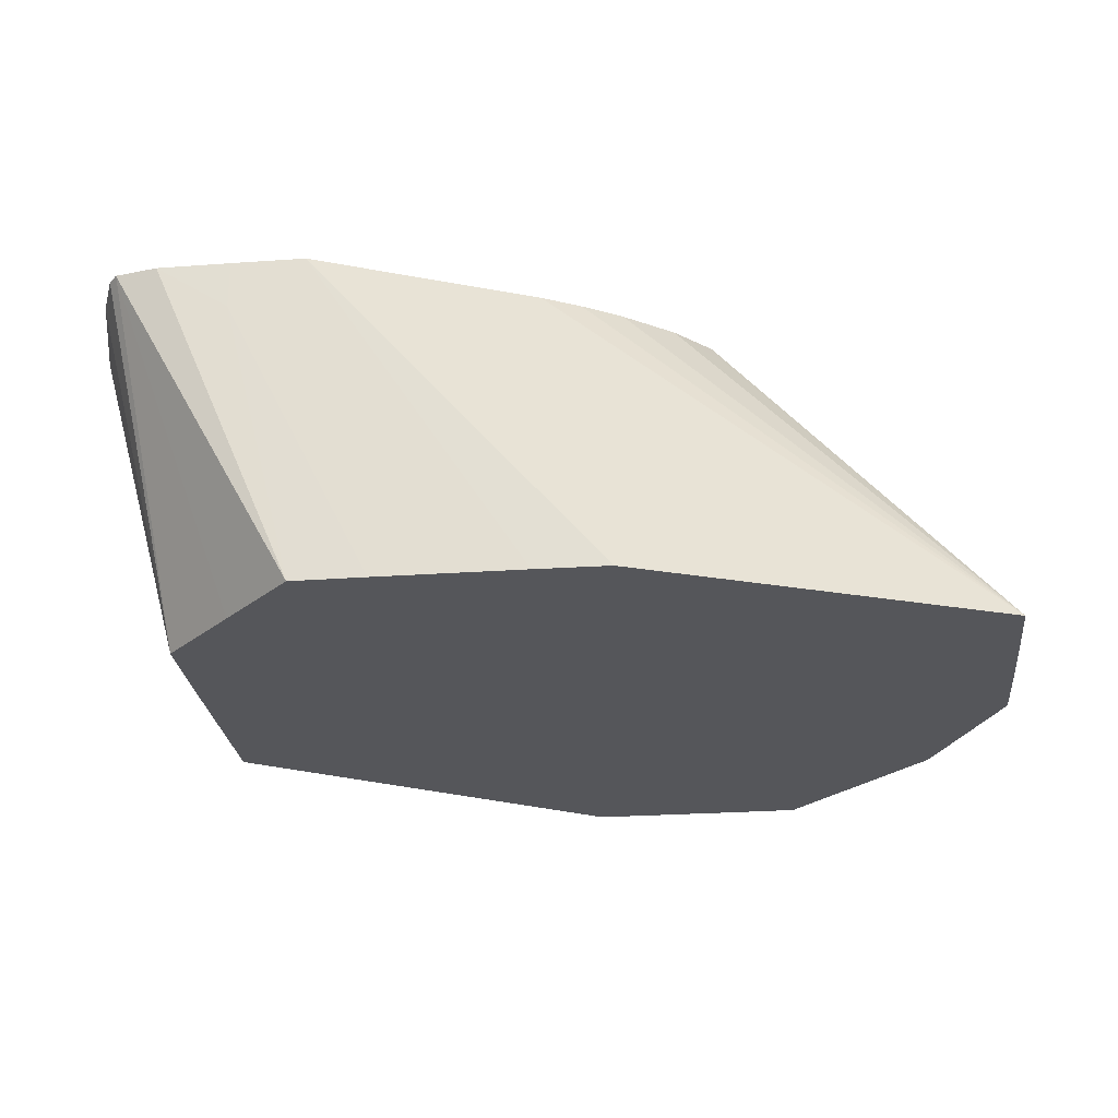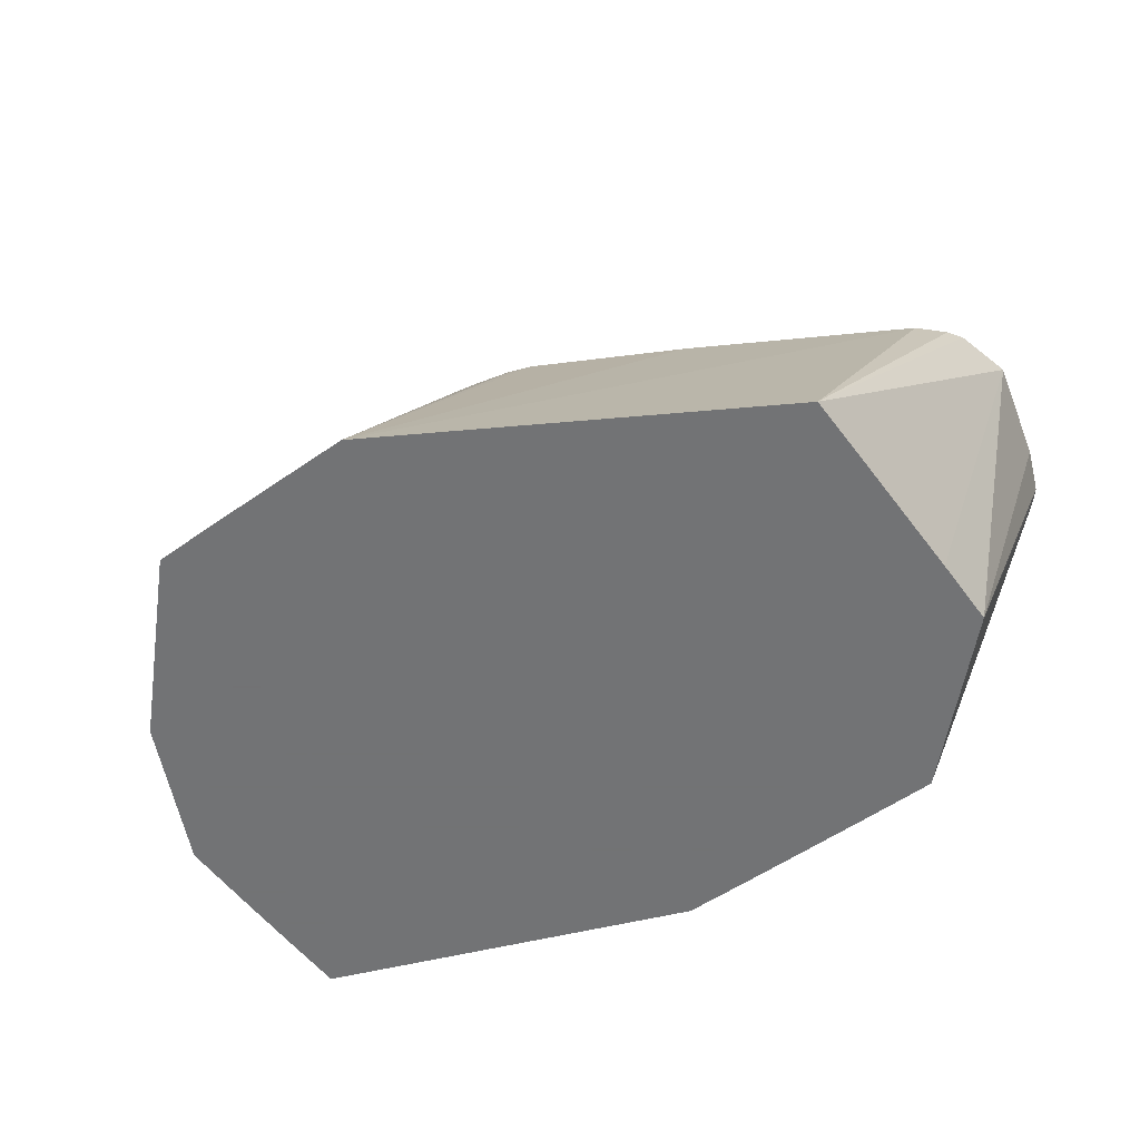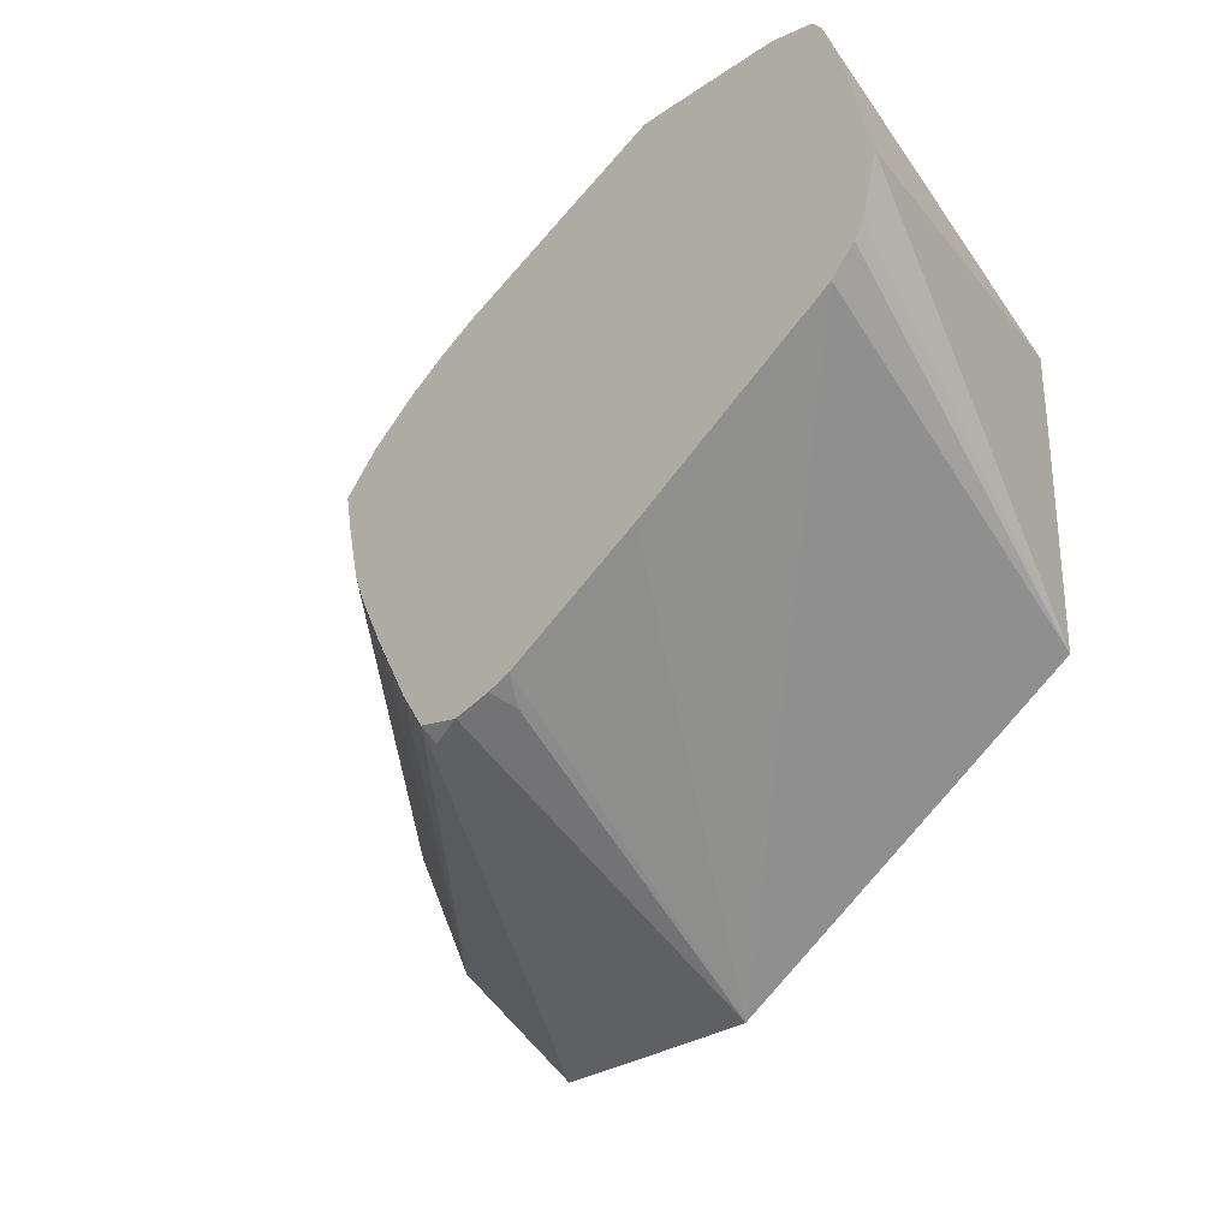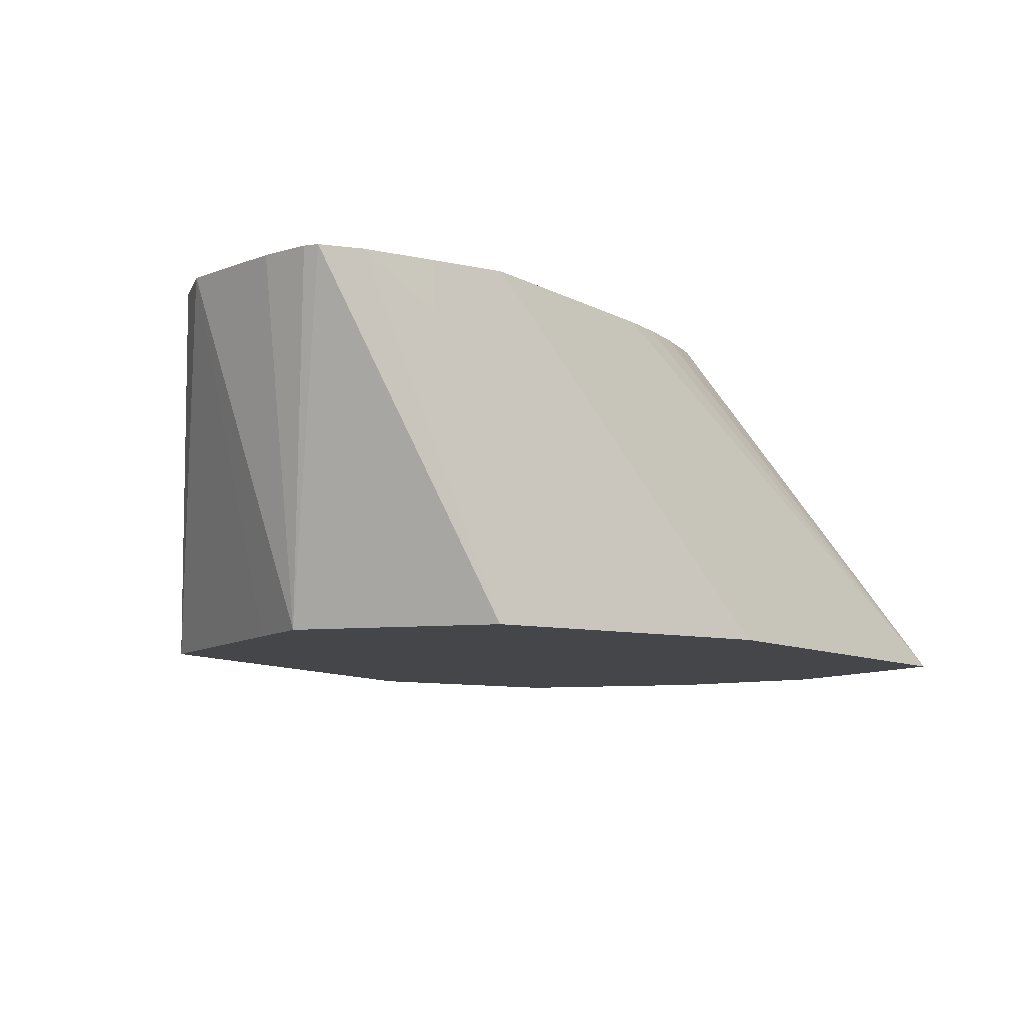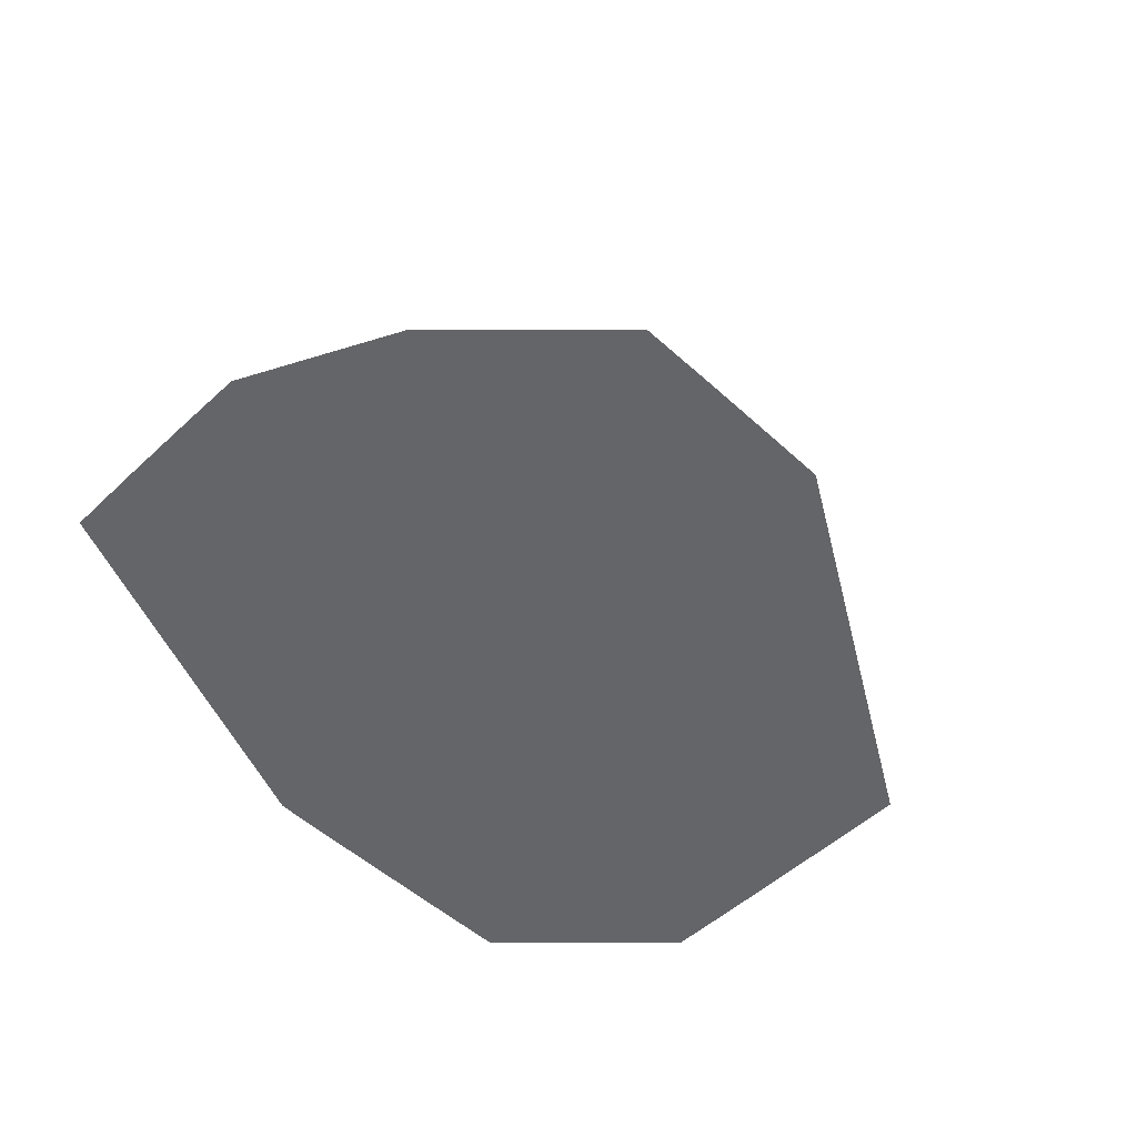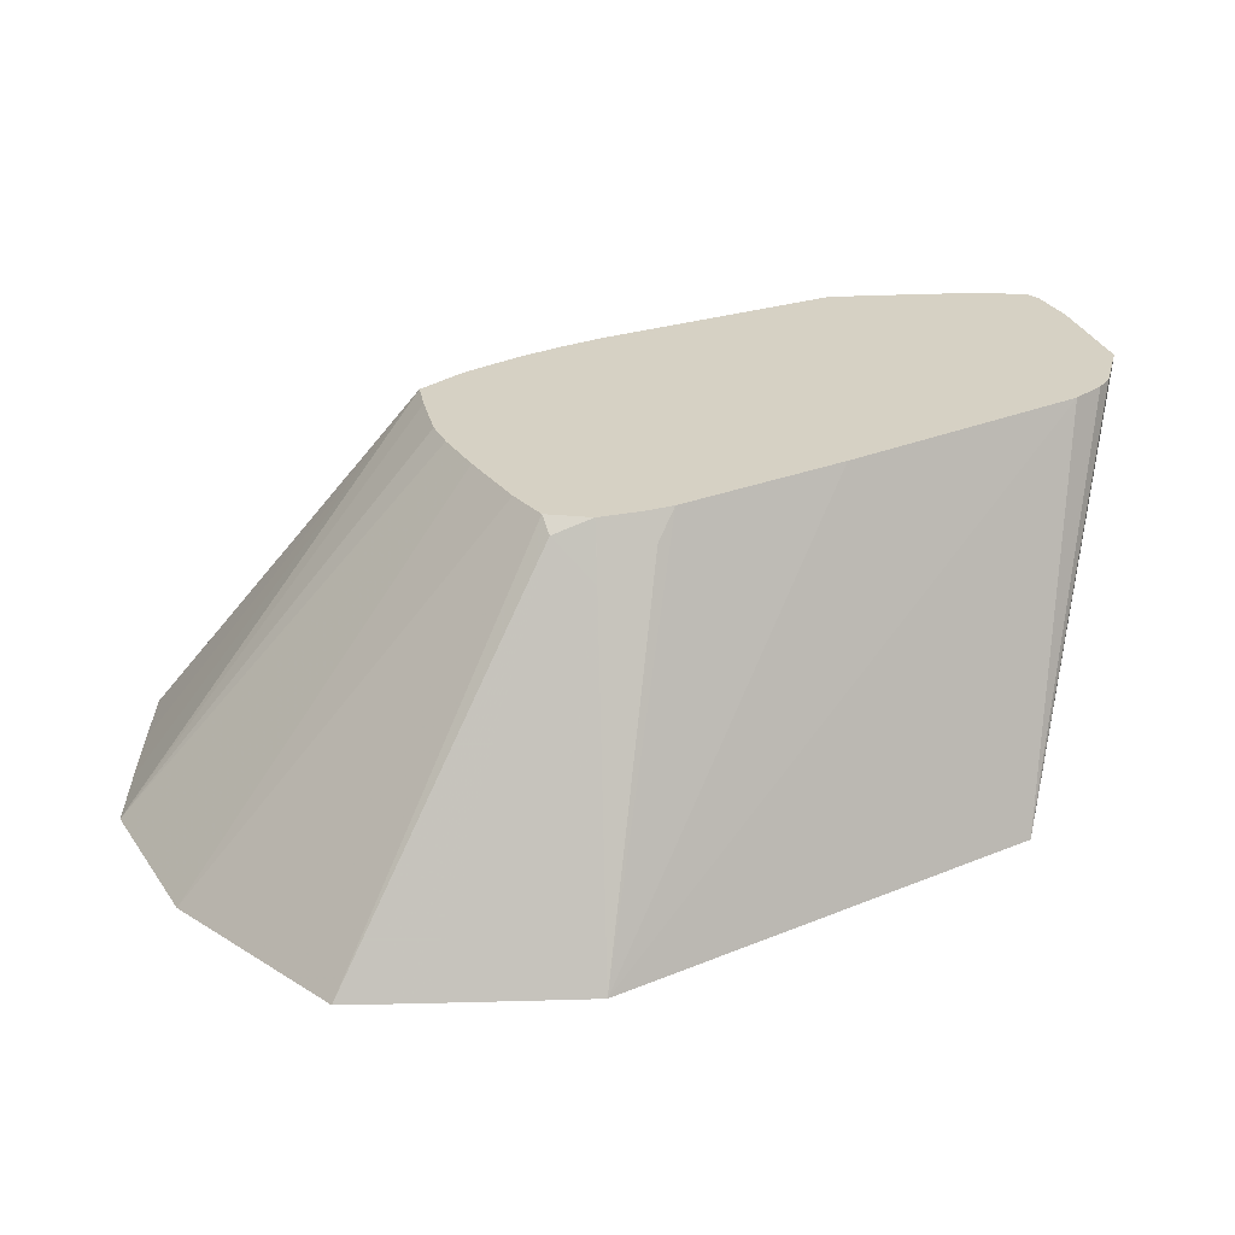
<metadata>
{"format":"obj","ext":"obj","renderer":"f3d","projection":"perspective","resolution":1024,"background":"white","views":[{"elev":-26.1,"azim":6.3,"up":"+Y"},{"elev":-55.7,"azim":-143.7,"up":"+Y"},{"elev":-29.4,"azim":-134.8,"up":"+Z"},{"elev":-9.4,"azim":-30.6,"up":"+Y"},{"elev":-51.6,"azim":135.2,"up":"+Y"},{"elev":-62.9,"azim":-178.3,"up":"+Z"}]}
</metadata>
<code>
v 0.2909 -0.3762 -0.2222
v 0.3079 -0.3762 -0.2222
v 0.2738 -0.3762 -0.2222
v 0.2737 -0.3079 -0.1881
v 0.2822 -0.2993 -0.1839
v 0.325 -0.3762 -0.2221
v 0.1883 -0.3762 -0.1709
v 0.1767 -0.2965 -0.1311
v 0.2253 -0.2965 -0.1597
v 0.2588 -0.2965 -0.1781
v 0.2623 -0.3022 -0.1824
v 0.2737 -0.2965 -0.1824
v 0.2736 -0.2965 -0.1824
v 0.2836 -0.2965 -0.1803
v 0.3419 -0.3762 -0.2052
v 0.1883 -0.3762 -0.1538
v 0.1654 -0.2965 -0.1084
v 0.1688 -0.2965 -0.122
v 0.1711 -0.2965 -0.1255
v 0.2645 -0.2965 -0.1802
v 0.2893 -0.2965 -0.1717
v 0.359 -0.3762 -0.1881
v 0.1883 -0.3762 -0.1197
v 0.1696 -0.2965 -0.09197
v 0.1884 -0.3762 -0.1026
v 0.2979 -0.2965 -0.1561
v 0.3761 -0.3762 -0.1539
v 0.1718 -0.2965 -0.08373
v 0.1782 -0.2965 -0.07058
v 0.176 -0.2965 -0.07308
v 0.2055 -0.3762 -0.08552
v 0.3036 -0.2965 -0.1447
v 0.3762 -0.3762 -0.1368
v 0.3064 -0.2965 -0.1375
v 0.3093 -0.2965 -0.1247
v 0.3107 -0.2965 -0.1169
v 0.1882 -0.2965 -0.06852
v 0.2224 -0.3762 -0.06864
v 0.3762 -0.3762 -0.1198
v 0.3136 -0.3022 -0.114
v 0.376 -0.3762 -0.1029
v 0.3022 -0.2965 -0.1084
v 0.2053 -0.3079 -0.06842
v 0.2053 -0.2965 -0.06842
v 0.2395 -0.3762 -0.06854
v 0.2905 -0.3762 -0.06869
v 0.2908 -0.2965 -0.1001
v 0.2816 -0.2965 -0.09466
v 0.2727 -0.2965 -0.09005
v 0.2224 -0.2965 -0.06842
v 0.2224 -0.3079 -0.06842
v 0.2736 -0.3762 -0.06854
f 16 23 17
f 17 23 25
f 17 25 24
f 22 26 27
f 24 25 28
f 25 30 28
f 14 22 15
f 25 29 30
f 21 26 22
f 14 21 22
f 8 14 12
f 10 20 11
f 8 10 9
f 8 20 10
f 8 13 20
f 8 12 13
f 8 21 14
f 8 26 21
f 8 32 26
f 25 31 29
f 8 34 32
f 11 20 13
f 26 32 27
f 41 49 50
f 27 34 35
f 8 35 34
f 50 51 52
f 46 50 52
f 43 50 44
f 43 51 50
f 43 52 51
f 43 45 52
f 41 50 46
f 41 48 49
f 41 47 48
f 27 32 34
f 41 42 47
f 37 38 43
f 37 43 44
f 36 42 40
f 36 41 39
f 36 40 41
f 33 36 39
f 29 38 37
f 29 31 38
f 27 36 33
f 27 35 36
f 38 45 43
f 8 36 35
f 40 42 41
f 8 47 42
f 3 7 8
f 2 5 6
f 2 4 5
f 1 4 2
f 1 3 4
f 1 7 3
f 1 16 7
f 1 23 16
f 1 25 23
f 1 31 25
f 3 8 9
f 1 45 38
f 1 46 52
f 1 41 46
f 1 39 41
f 1 33 39
f 1 27 33
f 1 22 27
f 1 15 22
f 1 6 15
f 1 2 6
f 8 42 36
f 1 52 45
f 3 9 10
f 1 38 31
f 3 11 4
f 8 48 47
f 3 10 11
f 8 49 48
f 8 50 49
f 8 44 50
f 8 37 44
f 8 29 37
f 8 30 29
f 8 24 28
f 8 17 24
f 8 18 17
f 8 19 18
f 8 28 30
f 4 11 13
f 7 19 8
f 7 18 19
f 7 17 18
f 7 16 17
f 6 14 15
f 5 14 6
f 5 12 14
f 4 13 12
f 4 12 5

</code>
